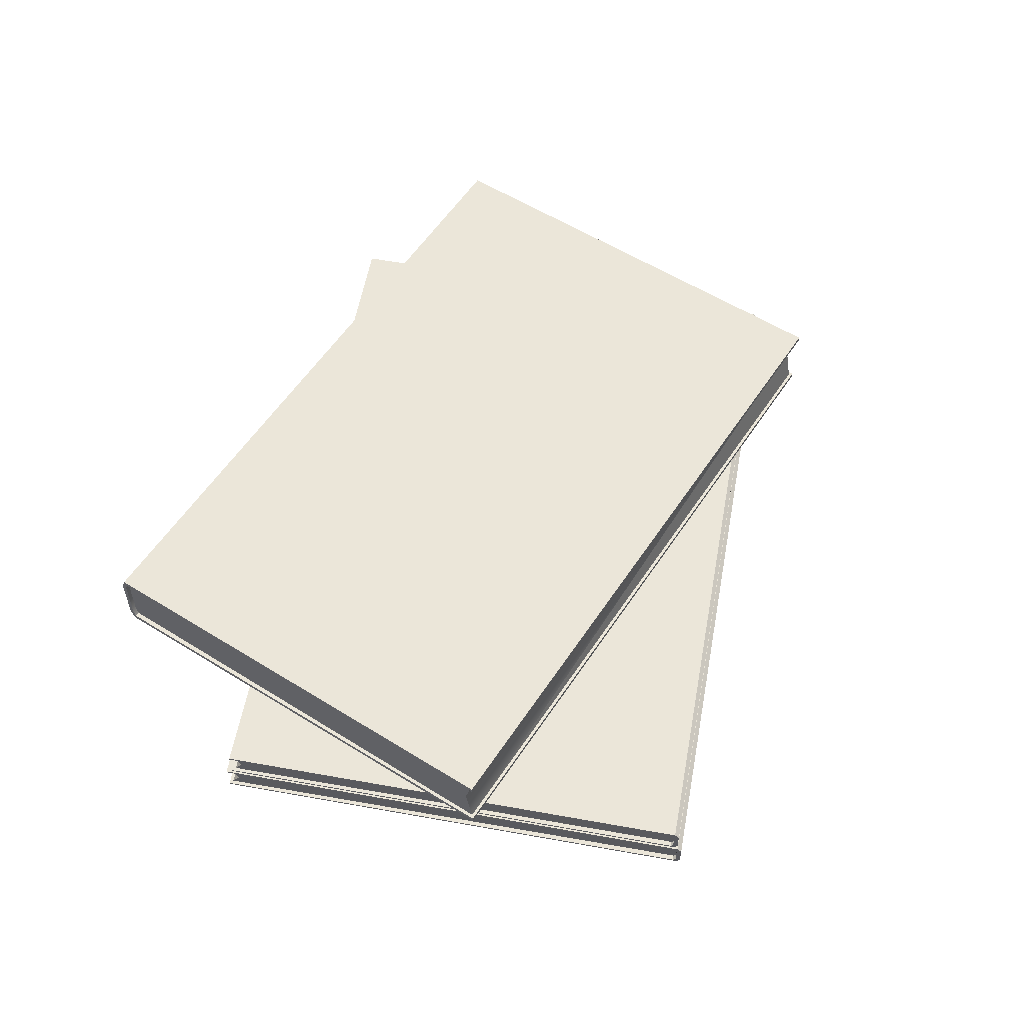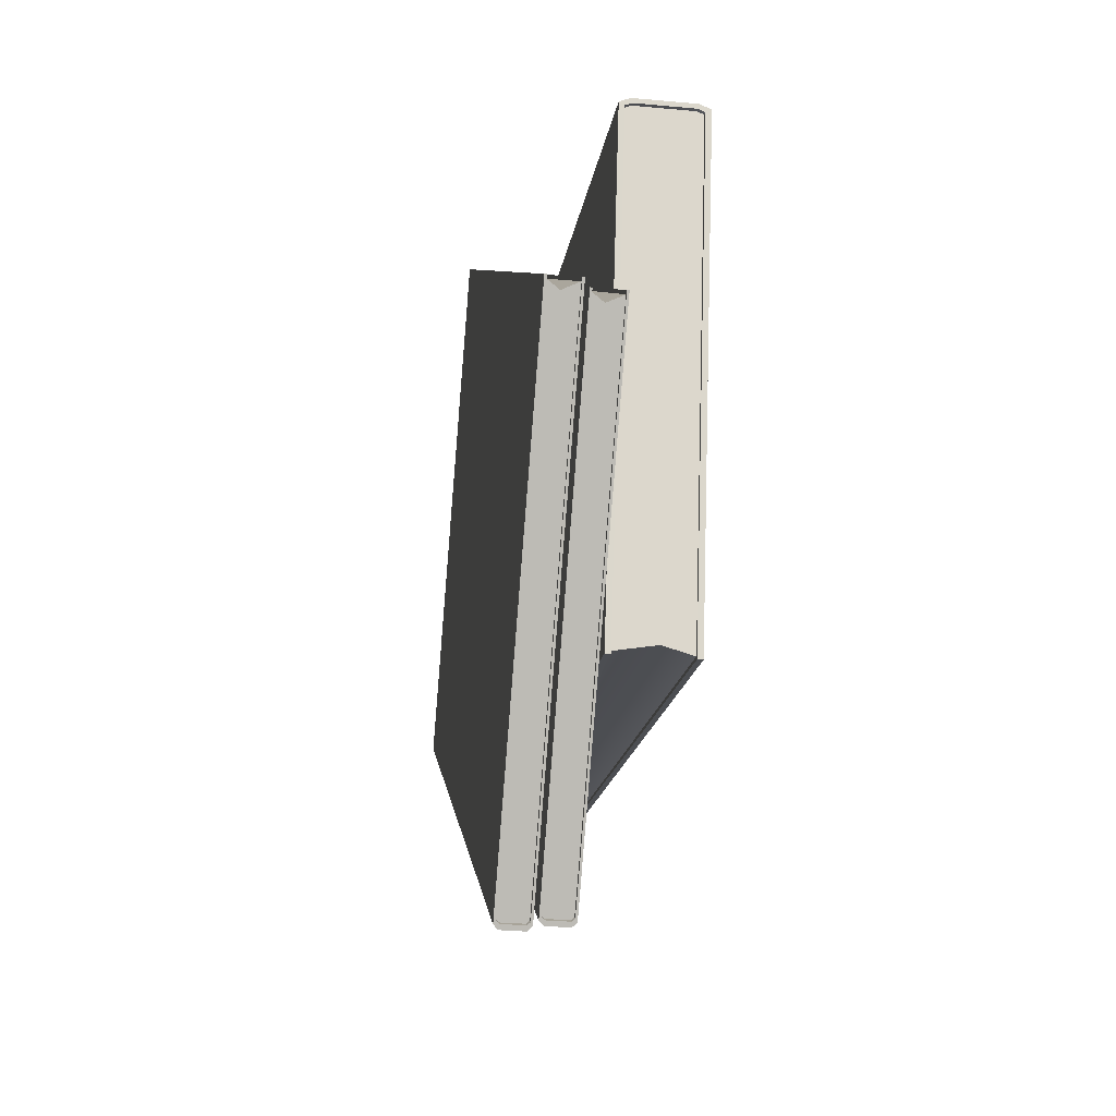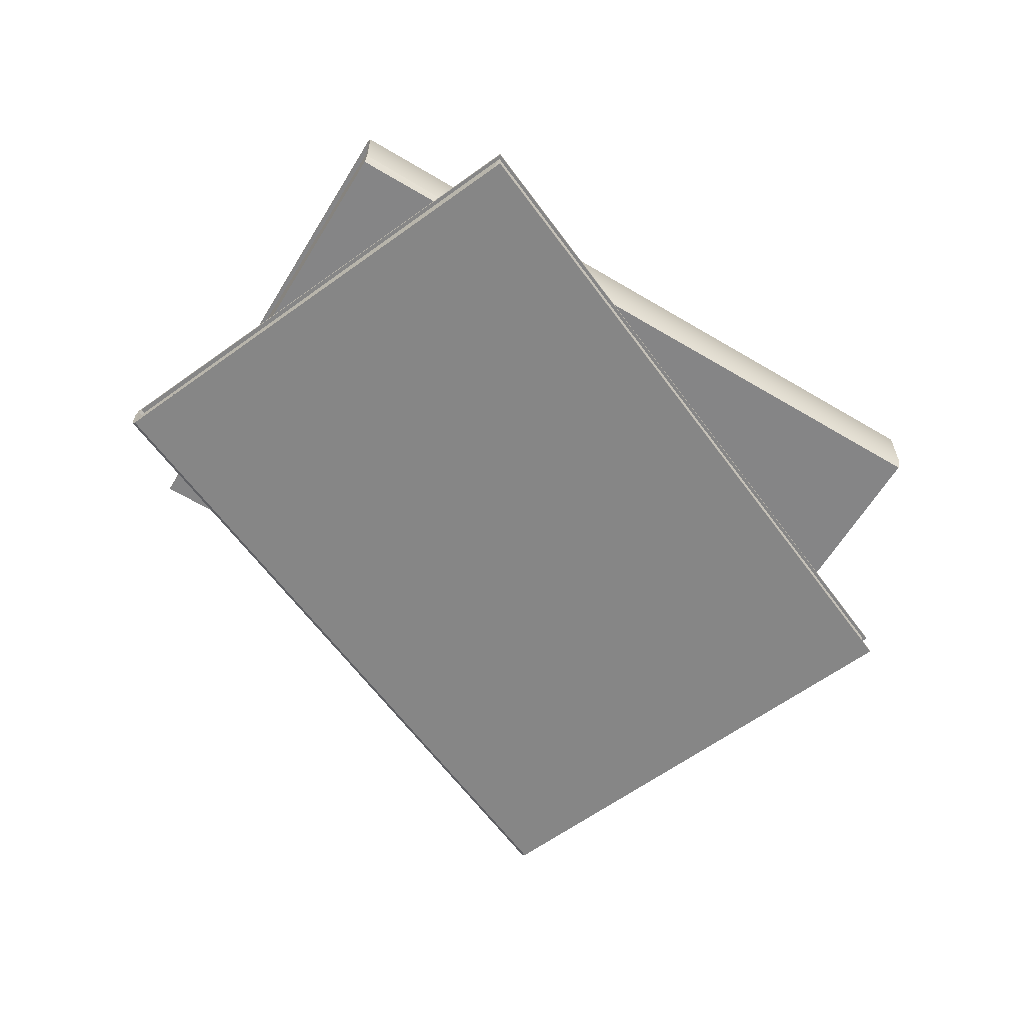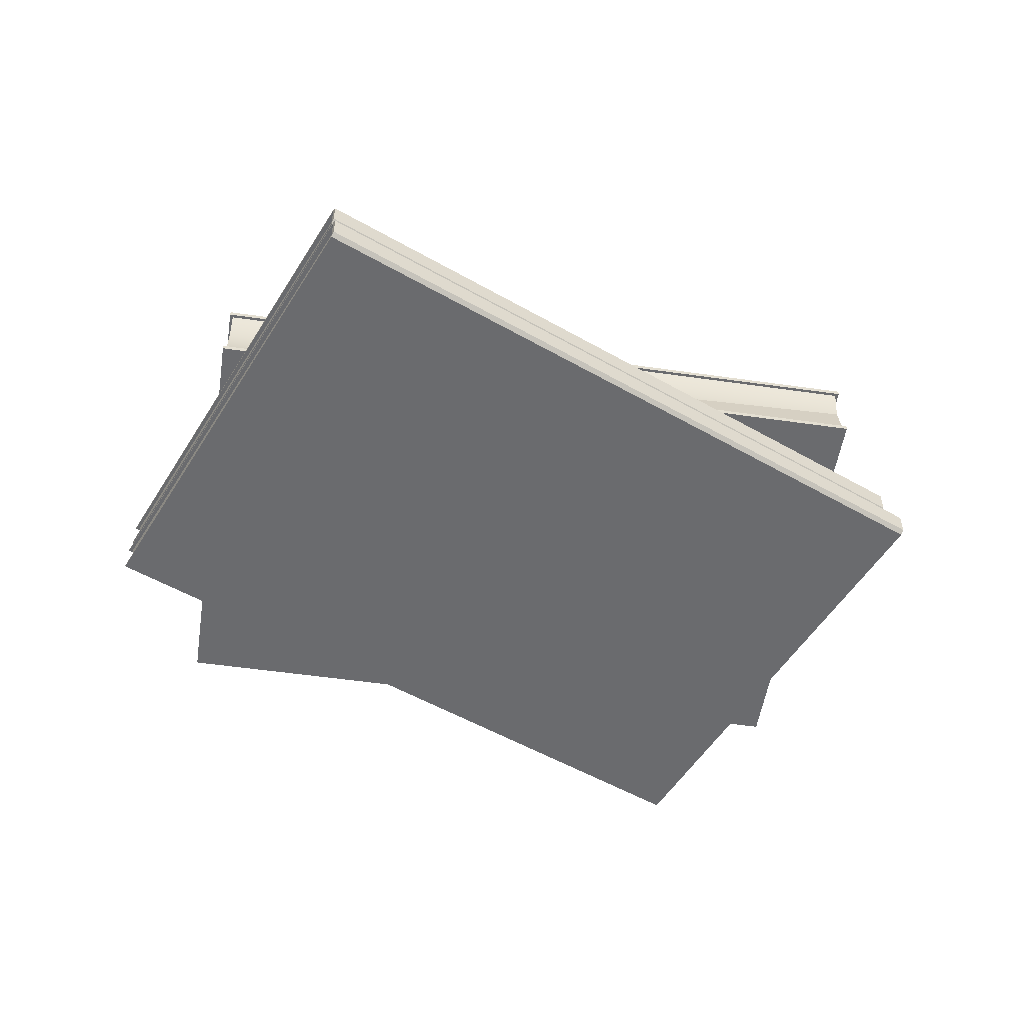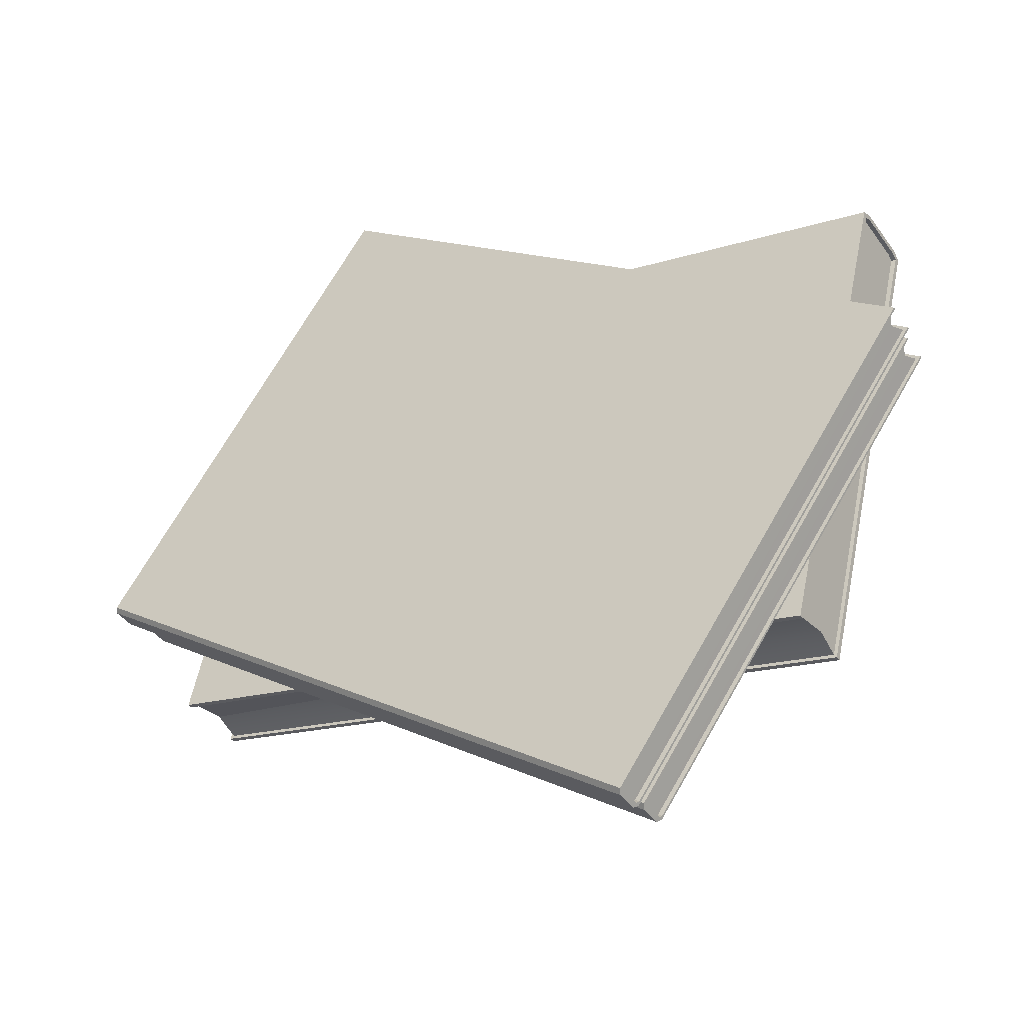
<metadata>
{"format":"obj","ext":"obj","renderer":"f3d","projection":"perspective","resolution":1024,"background":"white","views":[{"elev":57.0,"azim":136.6,"up":"+Y"},{"elev":-30.0,"azim":82.2,"up":"+Z"},{"elev":-62.0,"azim":-17.7,"up":"+Y"},{"elev":-53.3,"azim":-175.2,"up":"+Y"},{"elev":-40.2,"azim":32.0,"up":"+Z"}]}
</metadata>
<code>
v 4.222 6.509 -2.598
v 4.225 6.461 -2.594
v 4.707 6.461 -1.929
v 4.222 6.458 -2.598
v 4.707 6.509 -1.929
v 4.218 6.502 -2.604
v 4.707 6.505 -1.929
v 4.225 6.505 -2.594
v 4.222 6.501 -2.597
v 4.222 6.465 -2.597
v 4.707 6.458 -1.929
v 4.218 6.465 -2.604
v 3.747 6.566 -1.239
v 4.7 6.566 -1.939
v 3.747 6.562 -1.239
v 4.7 6.562 -1.939
v 3.514 6.582 -1.31
v 3.334 6.693 -2.055
v 3.513 6.691 -1.316
v 3.514 6.674 -1.31
v 3.511 6.574 -1.321
v 3.334 6.575 -2.055
v 3.334 6.684 -2.055
v 3.513 6.565 -1.316
v 3.511 6.683 -1.321
v 3.512 6.672 -1.317
v 3.512 6.584 -1.317
v 3.334 6.567 -2.055
v 4.7 6.562 -1.939
v 4.693 6.562 -1.94
v 4.223 6.562 -2.583
v 4.229 6.562 -2.588
v 4.707 6.461 -1.929
v 3.73 6.461 -1.212
v 4.7 6.461 -1.93
v 3.732 6.461 -1.22
v 3.273 6.523 -1.892
v 3.273 6.558 -1.892
v 3.28 6.523 -1.896
v 3.28 6.558 -1.896
v 4.635 6.683 -1.591
v 4.461 6.684 -2.321
v 4.642 6.683 -1.593
v 4.465 6.684 -2.327
v 4.693 6.562 -1.94
v 4.685 6.537 -1.95
v 4.693 6.519 -1.94
v 4.223 6.519 -2.583
v 4.221 6.523 -2.586
v 4.221 6.558 -2.586
v 4.223 6.562 -2.583
v 4.222 6.465 -2.597
v 4.216 6.465 -2.593
v 4.218 6.461 -2.589
v 4.225 6.461 -2.594
v 3.724 6.48 -1.231
v 3.732 6.505 -1.22
v 3.732 6.461 -1.22
v 3.252 6.501 -1.886
v 3.254 6.461 -1.882
v 3.252 6.465 -1.886
v 3.254 6.505 -1.882
v 3.334 6.567 -2.055
v 4.465 6.567 -2.328
v 3.334 6.575 -2.055
v 4.465 6.575 -2.328
v 3.276 6.519 -1.888
v 3.282 6.519 -1.893
v 3.748 6.519 -1.247
v 3.747 6.519 -1.239
v 3.273 6.558 -1.892
v 3.28 6.558 -1.896
v 3.282 6.562 -1.893
v 3.276 6.562 -1.888
v 4.218 6.461 -2.589
v 4.7 6.461 -1.93
v 4.225 6.461 -2.594
v 4.707 6.461 -1.929
v 3.334 6.575 -2.055
v 4.465 6.575 -2.328
v 3.341 6.575 -2.051
v 4.461 6.575 -2.321
v 4.707 6.458 -1.929
v 3.73 6.458 -1.212
v 4.707 6.461 -1.929
v 3.73 6.461 -1.212
v 3.273 6.566 -1.892
v 4.227 6.566 -2.592
v 4.222 6.559 -2.597
v 3.269 6.559 -1.898
v 4.218 6.502 -2.604
v 4.218 6.465 -2.604
v 3.24 6.465 -1.887
v 3.24 6.502 -1.887
v 4.461 6.575 -2.321
v 4.464 6.638 -2.31
v 4.461 6.684 -2.321
v 4.635 6.683 -1.591
v 4.636 6.672 -1.587
v 4.636 6.584 -1.587
v 4.635 6.574 -1.591
v 4.465 6.684 -2.327
v 3.334 6.684 -2.055
v 4.461 6.684 -2.321
v 3.341 6.684 -2.051
v 4.707 6.505 -1.929
v 4.7 6.505 -1.93
v 4.218 6.505 -2.589
v 4.225 6.505 -2.594
v 4.222 6.458 -2.598
v 3.245 6.458 -1.881
v 4.218 6.465 -2.604
v 3.24 6.465 -1.887
v 4.229 6.562 -2.588
v 4.227 6.558 -2.591
v 4.223 6.562 -2.583
v 4.221 6.558 -2.586
v 3.747 6.562 -1.239
v 4.7 6.562 -1.939
v 3.748 6.562 -1.247
v 4.693 6.562 -1.94
v 3.512 6.672 -1.317
v 3.512 6.584 -1.317
v 3.52 6.672 -1.318
v 3.52 6.584 -1.318
v 3.511 6.683 -1.321
v 3.519 6.574 -1.322
v 3.511 6.574 -1.321
v 3.519 6.683 -1.322
v 4.465 6.693 -2.327
v 3.334 6.693 -2.055
v 4.465 6.684 -2.327
v 3.334 6.684 -2.055
v 3.245 6.465 -1.881
v 3.245 6.501 -1.881
v 3.252 6.465 -1.886
v 3.252 6.501 -1.886
v 3.341 6.575 -2.051
v 3.344 6.638 -2.04
v 3.341 6.684 -2.051
v 4.461 6.684 -2.321
v 4.464 6.638 -2.31
v 4.461 6.575 -2.321
v 3.282 6.562 -1.893
v 3.748 6.562 -1.247
v 3.276 6.562 -1.888
v 3.747 6.562 -1.239
v 4.465 6.693 -2.327
v 3.334 6.693 -2.055
v 4.643 6.691 -1.589
v 3.513 6.691 -1.316
v 4.227 6.566 -2.592
v 4.229 6.519 -2.588
v 4.7 6.519 -1.939
v 4.227 6.516 -2.592
v 4.7 6.566 -1.939
v 4.222 6.559 -2.597
v 4.7 6.562 -1.939
v 4.229 6.562 -2.588
v 4.227 6.558 -2.591
v 4.227 6.523 -2.591
v 4.7 6.516 -1.939
v 4.222 6.523 -2.597
v 4.227 6.566 -2.592
v 3.273 6.566 -1.892
v 4.7 6.566 -1.939
v 3.747 6.566 -1.239
v 4.7 6.516 -1.939
v 3.747 6.516 -1.239
v 4.227 6.516 -2.592
v 3.273 6.516 -1.892
v 3.245 6.501 -1.881
v 3.252 6.501 -1.886
v 3.254 6.505 -1.882
v 3.248 6.505 -1.877
v 4.222 6.509 -2.598
v 3.245 6.509 -1.881
v 4.707 6.509 -1.929
v 3.73 6.509 -1.212
v 3.269 6.559 -1.898
v 3.747 6.516 -1.239
v 3.273 6.516 -1.892
v 3.269 6.523 -1.898
v 3.276 6.562 -1.888
v 3.747 6.562 -1.239
v 3.747 6.519 -1.239
v 3.273 6.566 -1.892
v 3.276 6.519 -1.888
v 3.273 6.523 -1.892
v 3.273 6.558 -1.892
v 3.747 6.566 -1.239
v 3.73 6.505 -1.212
v 4.707 6.505 -1.929
v 3.732 6.505 -1.22
v 4.7 6.505 -1.93
v 4.465 6.575 -2.328
v 4.461 6.575 -2.321
v 4.635 6.574 -1.591
v 4.642 6.574 -1.593
v 4.225 6.505 -2.594
v 4.222 6.501 -2.597
v 4.218 6.505 -2.589
v 4.216 6.501 -2.593
v 3.741 6.537 -1.257
v 4.685 6.537 -1.95
v 3.748 6.519 -1.247
v 4.693 6.519 -1.94
v 3.724 6.48 -1.231
v 4.692 6.48 -1.94
v 3.732 6.505 -1.22
v 4.7 6.505 -1.93
v 3.519 6.574 -1.322
v 3.341 6.575 -2.051
v 3.511 6.574 -1.321
v 3.334 6.575 -2.055
v 4.227 6.558 -2.591
v 4.221 6.558 -2.586
v 4.221 6.523 -2.586
v 4.227 6.523 -2.591
v 4.227 6.516 -2.592
v 3.273 6.516 -1.892
v 4.222 6.523 -2.597
v 3.269 6.523 -1.898
v 3.248 6.461 -1.877
v 3.254 6.461 -1.882
v 3.732 6.461 -1.22
v 3.73 6.461 -1.212
v 3.513 6.565 -1.316
v 4.643 6.565 -1.589
v 4.645 6.582 -1.582
v 4.643 6.691 -1.589
v 3.513 6.691 -1.316
v 4.645 6.674 -1.582
v 3.514 6.674 -1.31
v 3.514 6.582 -1.31
v 4.223 6.519 -2.583
v 4.693 6.519 -1.94
v 4.229 6.519 -2.588
v 4.7 6.519 -1.939
v 3.252 6.465 -1.886
v 3.248 6.461 -1.877
v 3.245 6.465 -1.881
v 3.254 6.461 -1.882
v 3.254 6.505 -1.882
v 3.732 6.505 -1.22
v 3.248 6.505 -1.877
v 3.73 6.505 -1.212
v 4.643 6.565 -1.589
v 3.513 6.565 -1.316
v 4.465 6.567 -2.328
v 3.334 6.567 -2.055
v 4.7 6.519 -1.939
v 3.747 6.519 -1.239
v 4.693 6.519 -1.94
v 3.748 6.519 -1.247
v 3.344 6.638 -2.04
v 3.341 6.575 -2.051
v 3.341 6.684 -2.051
v 3.52 6.584 -1.318
v 3.519 6.683 -1.322
v 3.52 6.672 -1.318
v 3.519 6.574 -1.322
v 3.245 6.509 -1.881
v 4.222 6.509 -2.598
v 4.218 6.502 -2.604
v 3.24 6.502 -1.887
v 4.707 6.458 -1.929
v 3.73 6.458 -1.212
v 4.222 6.458 -2.598
v 3.245 6.458 -1.881
v 3.28 6.523 -1.896
v 3.276 6.519 -1.888
v 3.273 6.523 -1.892
v 3.282 6.519 -1.893
v 3.741 6.537 -1.257
v 3.748 6.562 -1.247
v 3.748 6.519 -1.247
v 3.28 6.558 -1.896
v 3.282 6.519 -1.893
v 3.28 6.523 -1.896
v 3.282 6.562 -1.893
v 4.222 6.501 -2.597
v 4.216 6.501 -2.593
v 4.216 6.465 -2.593
v 4.222 6.465 -2.597
v 3.24 6.502 -1.887
v 3.73 6.458 -1.212
v 3.245 6.458 -1.881
v 3.24 6.465 -1.887
v 3.248 6.505 -1.877
v 3.73 6.505 -1.212
v 3.73 6.461 -1.212
v 3.245 6.509 -1.881
v 3.248 6.461 -1.877
v 3.245 6.465 -1.881
v 3.245 6.501 -1.881
v 3.73 6.509 -1.212
v 4.227 6.523 -2.591
v 4.221 6.523 -2.586
v 4.223 6.519 -2.583
v 4.229 6.519 -2.588
v 3.511 6.683 -1.321
v 3.519 6.683 -1.322
v 3.341 6.684 -2.051
v 3.334 6.684 -2.055
v 3.724 6.48 -1.231
v 4.692 6.48 -1.94
v 3.732 6.461 -1.22
v 4.7 6.461 -1.93
v 4.643 6.565 -1.589
v 4.645 6.582 -1.582
v 4.643 6.672 -1.589
v 4.642 6.683 -1.593
v 4.465 6.684 -2.327
v 4.643 6.691 -1.589
v 4.645 6.674 -1.582
v 4.465 6.567 -2.328
v 4.465 6.575 -2.328
v 4.642 6.574 -1.593
v 4.643 6.584 -1.589
v 4.465 6.693 -2.327
v 3.73 6.509 -1.212
v 4.707 6.509 -1.929
v 3.73 6.505 -1.212
v 4.707 6.505 -1.929
v 4.222 6.559 -2.597
v 4.222 6.523 -2.597
v 3.269 6.523 -1.898
v 3.269 6.559 -1.898
v 3.741 6.537 -1.257
v 4.685 6.537 -1.95
v 3.748 6.562 -1.247
v 4.693 6.562 -1.94
v 4.7 6.516 -1.939
v 3.747 6.516 -1.239
v 4.7 6.519 -1.939
v 3.747 6.519 -1.239
v 4.7 6.505 -1.93
v 4.692 6.48 -1.94
v 4.7 6.461 -1.93
v 4.218 6.461 -2.589
v 4.216 6.465 -2.593
v 4.216 6.501 -2.593
v 4.218 6.505 -2.589
g room2:MeshpolySurface8747
f 7 1 5
f 8 6 1
f 7 8 1
f 8 9 6
f 2 3 11
f 2 11 4
f 10 4 12
f 10 2 4
f 9 12 6
f 9 10 12
f 15 14 13
f 15 16 14
f 26 17 20
f 25 20 19
f 25 26 20
f 26 27 17
f 21 22 28
f 27 21 24
f 21 28 24
f 23 19 18
f 23 25 19
f 27 24 17
f 30 32 29
f 30 31 32
f 35 34 33
f 35 36 34
f 39 38 37
f 39 40 38
f 41 44 43
f 41 42 44
f 46 47 48
f 46 48 49
f 46 49 50
f 46 50 51
f 46 51 45
f 53 55 52
f 53 54 55
f 59 56 57
f 59 58 56
f 59 60 58
f 59 61 60
f 59 57 62
f 65 64 63
f 65 66 64
f 69 68 67
f 69 67 70
f 72 74 71
f 72 73 74
f 75 78 77
f 75 76 78
f 81 80 79
f 81 82 80
f 85 84 83
f 85 86 84
f 90 87 88
f 90 88 89
f 91 92 93
f 91 93 94
f 96 97 98
f 96 98 99
f 96 99 100
f 96 100 101
f 96 101 95
f 104 103 102
f 104 105 103
f 107 109 106
f 107 108 109
f 112 110 111
f 112 111 113
f 116 115 114
f 116 117 115
f 120 119 118
f 120 121 119
f 129 122 126
f 124 123 122
f 129 124 122
f 124 125 123
f 125 128 123
f 125 127 128
f 132 131 130
f 132 133 131
f 136 135 134
f 136 137 135
f 139 143 138
f 139 142 143
f 139 141 142
f 139 140 141
f 144 147 146
f 144 145 147
f 149 150 148
f 149 151 150
f 158 152 156
f 159 157 152
f 158 159 152
f 159 160 157
f 153 154 162
f 153 162 155
f 161 155 163
f 161 153 155
f 160 163 157
f 160 161 163
f 164 167 166
f 164 165 167
f 169 170 168
f 169 171 170
f 173 175 172
f 173 174 175
f 176 179 178
f 176 177 179
f 189 180 183
f 188 183 182
f 188 189 183
f 189 190 180
f 184 185 191
f 190 184 187
f 184 191 187
f 186 182 181
f 186 188 182
f 190 187 180
f 194 193 192
f 194 195 193
f 197 199 196
f 197 198 199
f 202 201 200
f 202 203 201
f 204 207 205
f 204 206 207
f 208 211 210
f 208 209 211
f 212 215 214
f 212 213 215
f 217 219 216
f 217 218 219
f 222 220 221
f 222 221 223
f 226 225 224
f 226 224 227
f 235 228 229
f 235 229 230
f 233 231 232
f 230 233 234
f 233 232 234
f 230 234 235
f 236 239 238
f 236 237 239
f 243 242 241
f 243 240 242
f 244 247 246
f 244 245 247
f 248 251 250
f 248 249 251
f 254 253 252
f 254 255 253
f 259 256 257
f 259 258 256
f 259 260 258
f 259 261 260
f 259 257 262
f 266 263 264
f 266 264 265
f 268 269 267
f 268 270 269
f 274 273 272
f 274 271 273
f 278 275 276
f 278 277 275
f 278 279 277
f 278 280 279
f 278 276 281
f 283 285 282
f 283 284 285
f 295 286 289
f 294 289 288
f 294 295 289
f 295 296 286
f 290 291 297
f 296 290 293
f 290 297 293
f 292 288 287
f 292 294 288
f 296 293 286
f 299 301 298
f 299 300 301
f 304 303 302
f 304 302 305
f 306 309 307
f 306 308 309
f 318 310 317
f 319 311 310
f 318 319 310
f 319 320 311
f 313 314 321
f 313 321 315
f 312 315 316
f 312 313 315
f 320 316 311
f 320 312 316
f 324 323 322
f 324 325 323
f 326 327 328
f 326 328 329
f 330 333 332
f 330 331 333
f 336 335 334
f 336 337 335
f 339 340 341
f 339 341 342
f 339 342 343
f 339 343 344
f 339 344 338

</code>
